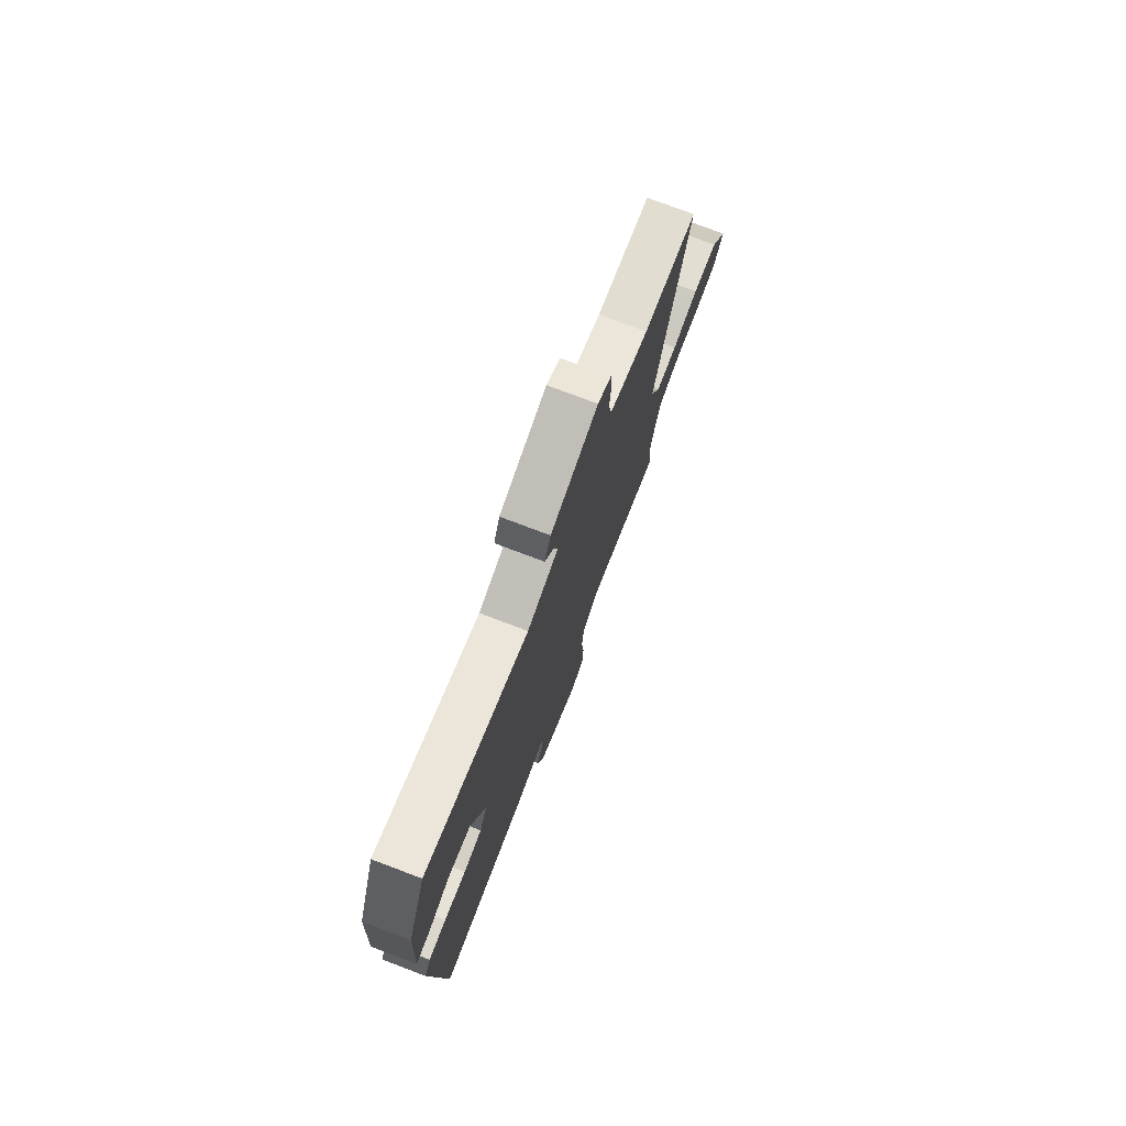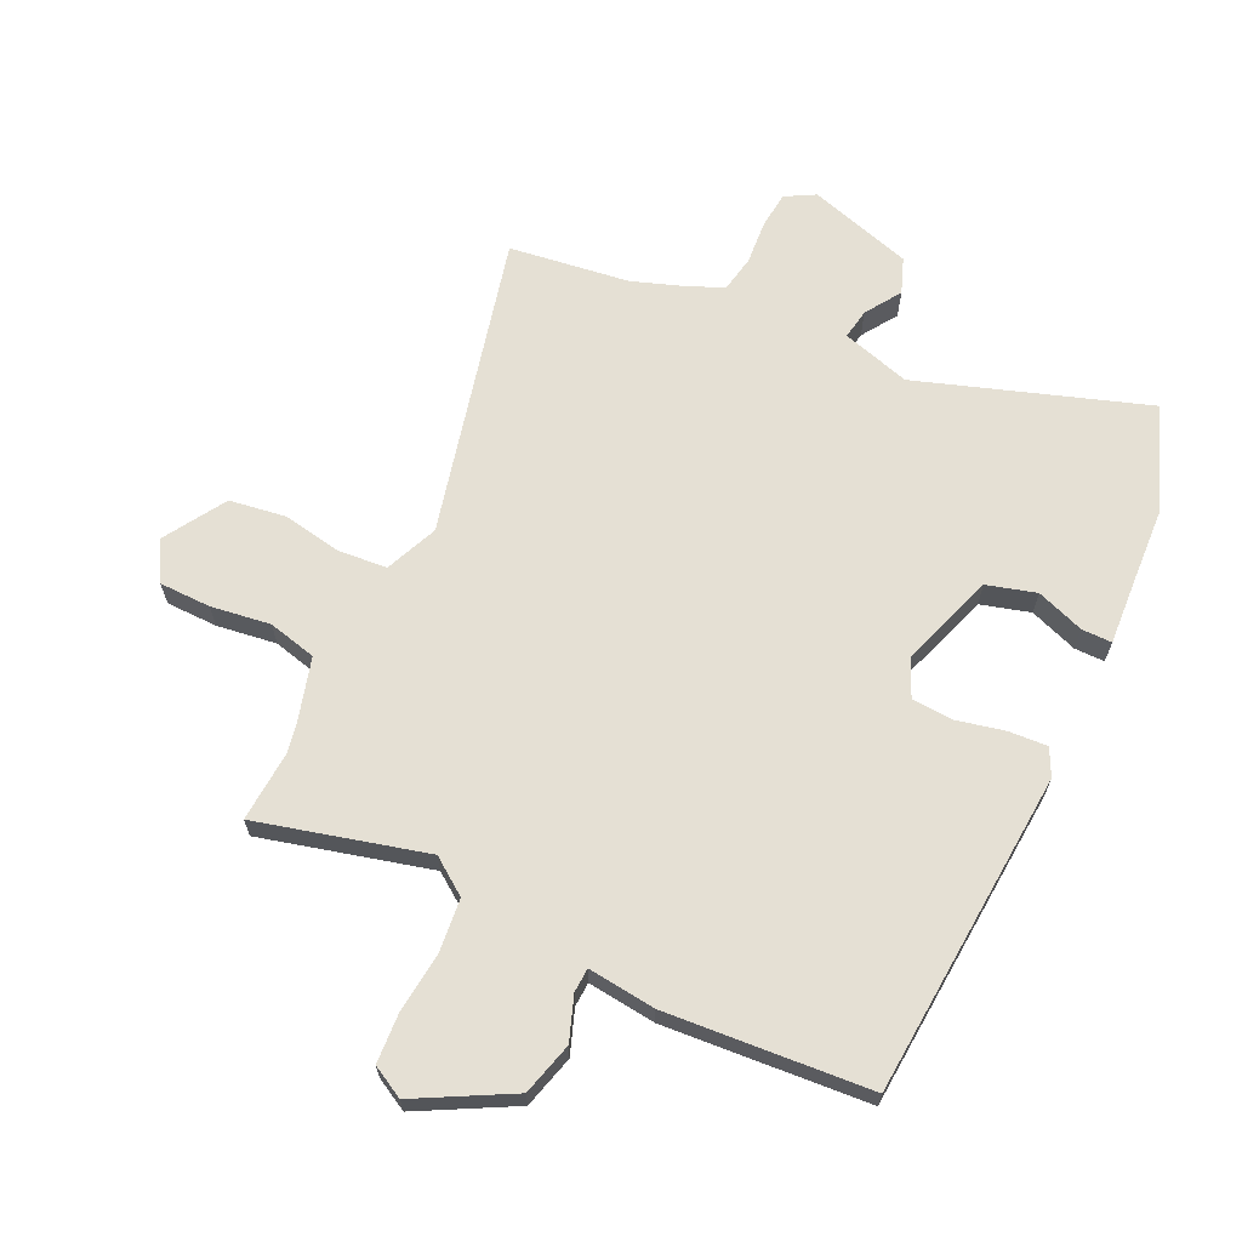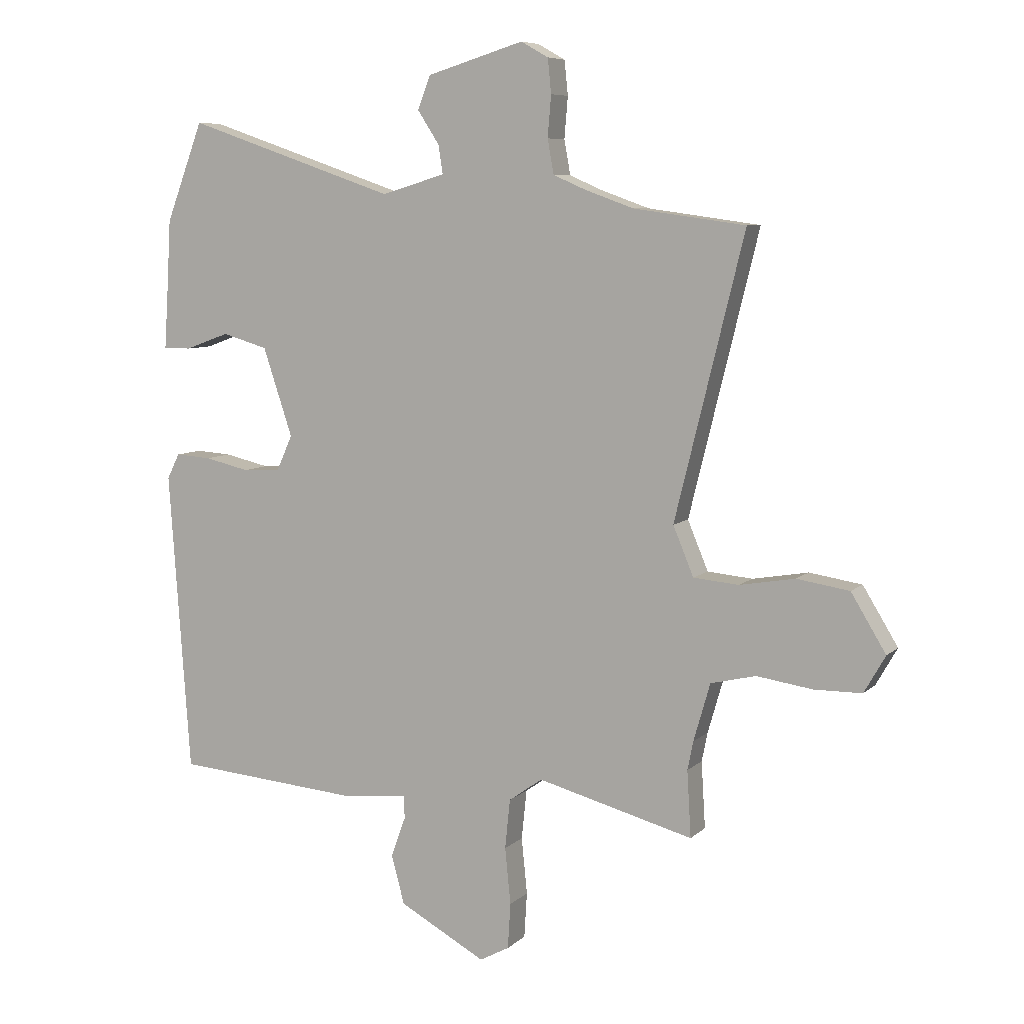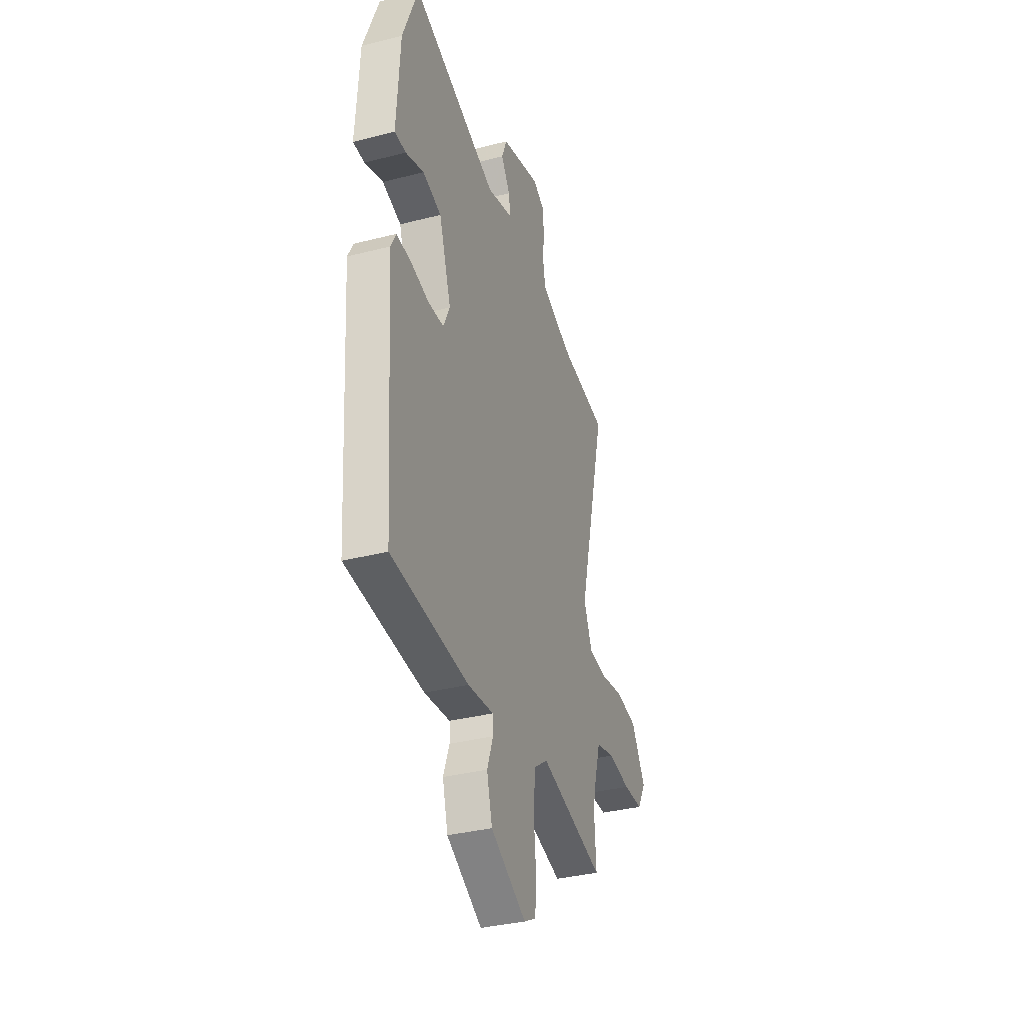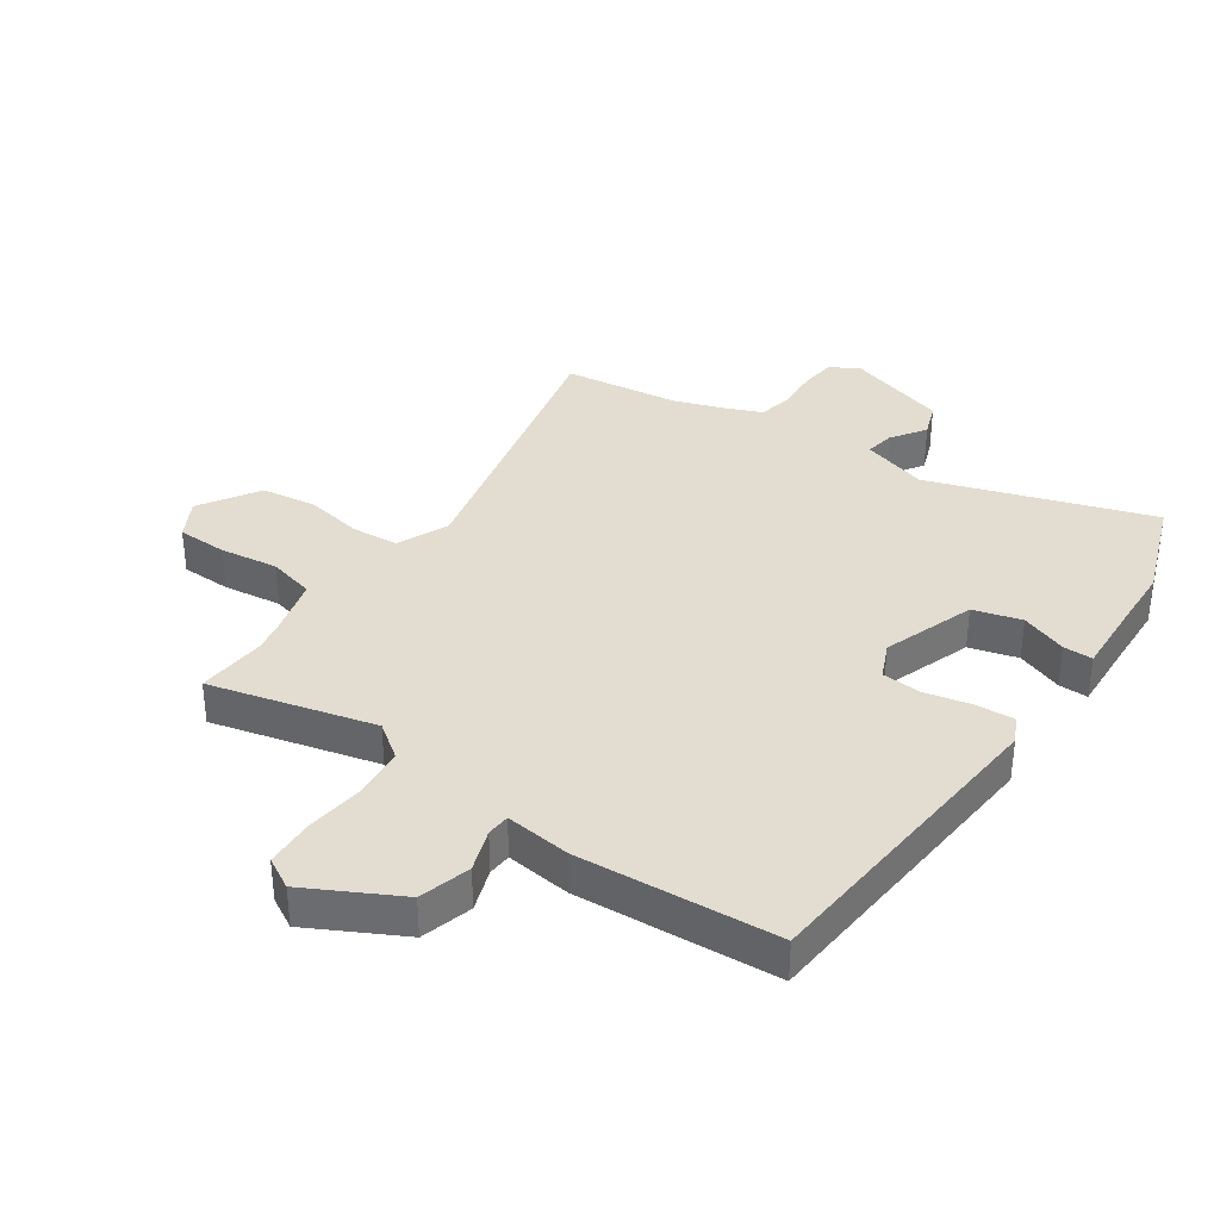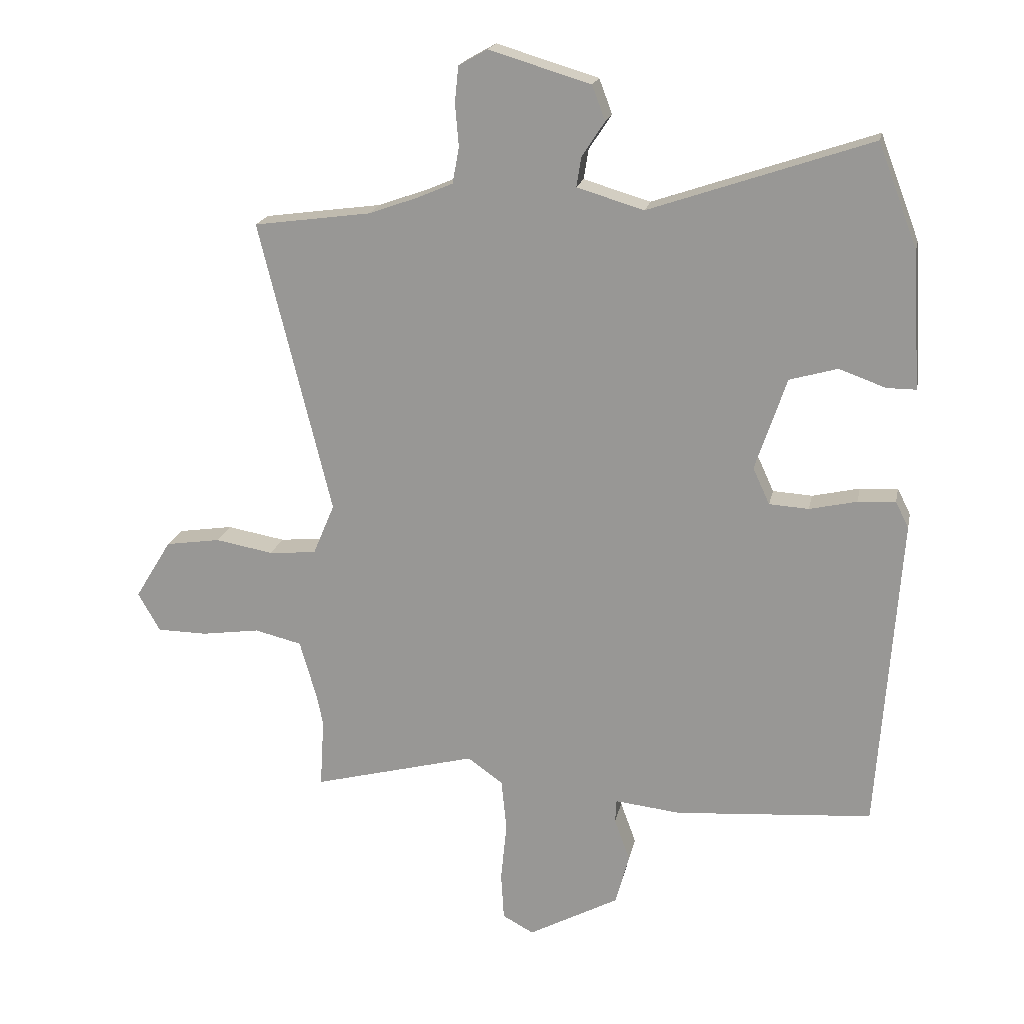
<metadata>
{"format":"obj","ext":"obj","renderer":"f3d","projection":"perspective","resolution":1024,"background":"white","views":[{"elev":76.6,"azim":-69.3,"up":"+Z"},{"elev":65.7,"azim":-154.4,"up":"+Y"},{"elev":7.5,"azim":24.6,"up":"+Z"},{"elev":-35.2,"azim":-71.3,"up":"+Z"},{"elev":35.4,"azim":-144.7,"up":"+Y"},{"elev":19.1,"azim":-168.6,"up":"+Z"}]}
</metadata>
<code>
v -0.503 0.07 0.492
v -0.437 0.07 0.665
v -0.068 0.07 0.539
v 0.044 0.07 0.572
v 0.036 0.07 0.622
v -0.002 0.07 0.68
v 0.02 0.07 0.738
v 0.19 0.07 0.789
v 0.238 0.07 0.762
v 0.244 0.07 0.702
v 0.238 0.07 0.63
v 0.249 0.07 0.57
v 0.307 0.07 0.545
v 0.391 0.07 0.515
v 0.587 0.07 0.488
v 0.466 0.07 -0.003
v 0.502 0.07 -0.089
v 0.581 0.07 -0.096
v 0.678 0.07 -0.079
v 0.77 0.07 -0.093
v 0.831 0.07 -0.193
v 0.794 0.07 -0.258
v 0.71 0.07 -0.259
v 0.613 0.07 -0.245
v 0.534 0.07 -0.264
v 0.505 0.07 -0.365
v 0.495 0.07 -0.415
v 0.502 0.07 -0.531
v 0.228 0.07 -0.459
v 0.169 0.07 -0.501
v 0.16 0.07 -0.588
v 0.17 0.07 -0.687
v 0.165 0.07 -0.767
v 0.113 0.07 -0.795
v -0.039 0.07 -0.713
v -0.062 0.07 -0.627
v -0.036 0.07 -0.556
v -0.038 0.07 -0.517
v -0.148 0.07 -0.529
v -0.479 0.07 -0.503
v -0.516 0.07 0.027
v -0.494 0.07 0.071
v -0.431 0.07 0.067
v -0.352 0.07 0.049
v -0.286 0.07 0.053
v -0.258 0.07 0.114
v -0.31 0.07 0.269
v -0.39 0.07 0.292
v -0.468 0.07 0.264
v -0.517 0.07 0.264
v -0.51 0.07 0.371
v -0.503 0 0.492
v -0.437 0 0.665
v -0.068 0 0.539
v 0.044 0 0.572
v 0.036 0 0.622
v -0.002 0 0.68
v 0.02 0 0.738
v 0.19 0 0.789
v 0.238 0 0.762
v 0.244 0 0.702
v 0.238 0 0.63
v 0.249 0 0.57
v 0.307 0 0.545
v 0.391 0 0.515
v 0.587 0 0.488
v 0.466 0 -0.003
v 0.502 0 -0.089
v 0.581 0 -0.096
v 0.678 0 -0.079
v 0.77 0 -0.093
v 0.831 0 -0.193
v 0.794 0 -0.258
v 0.71 0 -0.259
v 0.613 0 -0.245
v 0.534 0 -0.264
v 0.505 0 -0.365
v 0.495 0 -0.415
v 0.502 0 -0.531
v 0.228 0 -0.459
v 0.169 0 -0.501
v 0.16 0 -0.588
v 0.17 0 -0.687
v 0.165 0 -0.767
v 0.113 0 -0.795
v -0.039 0 -0.713
v -0.062 0 -0.627
v -0.036 0 -0.556
v -0.038 0 -0.517
v -0.148 0 -0.529
v -0.479 0 -0.503
v -0.516 0 0.027
v -0.494 0 0.071
v -0.431 0 0.067
v -0.352 0 0.049
v -0.286 0 0.053
v -0.258 0 0.114
v -0.31 0 0.269
v -0.39 0 0.292
v -0.468 0 0.264
v -0.517 0 0.264
v -0.51 0 0.371
f 48 49 50 51
f 1 2 3
f 51 1 3
f 48 51 3
f 47 48 3
f 46 47 3 4
f 45 46 4
f 42 43 44
f 41 42 44
f 40 41 44
f 39 40 44
f 38 39 44
f 38 44 45
f 35 36 37
f 34 35 37
f 33 34 37
f 32 33 37
f 31 32 37
f 30 31 37 38
f 38 45 4
f 30 38 4
f 29 30 4
f 22 23 24
f 21 22 24
f 20 21 24
f 19 20 24
f 18 19 24
f 17 18 24 25
f 16 17 25 26
f 14 15 16
f 16 26 27
f 14 16 27
f 13 14 27
f 9 10 11
f 8 9 11
f 7 8 11
f 6 7 11
f 5 6 11
f 5 11 12
f 27 28 29
f 13 27 29
f 12 13 29
f 5 12 29
f 4 5 29
f 102 101 100 99
f 54 53 52
f 54 52 102
f 54 102 99
f 54 99 98
f 55 54 98 97
f 55 97 96
f 95 94 93
f 95 93 92
f 95 92 91
f 95 91 90
f 95 90 89
f 96 95 89
f 88 87 86
f 88 86 85
f 88 85 84
f 88 84 83
f 88 83 82
f 89 88 82 81
f 55 96 89
f 55 89 81
f 55 81 80
f 75 74 73
f 75 73 72
f 75 72 71
f 75 71 70
f 75 70 69
f 76 75 69 68
f 77 76 68 67
f 67 66 65
f 78 77 67
f 78 67 65
f 78 65 64
f 62 61 60
f 62 60 59
f 62 59 58
f 62 58 57
f 62 57 56
f 63 62 56
f 80 79 78
f 80 78 64
f 80 64 63
f 80 63 56
f 80 56 55
f 1 52 53 2
f 2 53 54 3
f 3 54 55 4
f 4 55 56 5
f 5 56 57 6
f 6 57 58 7
f 7 58 59 8
f 8 59 60 9
f 9 60 61 10
f 10 61 62 11
f 11 62 63 12
f 12 63 64 13
f 13 64 65 14
f 14 65 66 15
f 15 66 67 16
f 16 67 68 17
f 17 68 69 18
f 18 69 70 19
f 19 70 71 20
f 20 71 72 21
f 21 72 73 22
f 22 73 74 23
f 23 74 75 24
f 24 75 76 25
f 25 76 77 26
f 26 77 78 27
f 27 78 79 28
f 28 79 80 29
f 29 80 81 30
f 30 81 82 31
f 31 82 83 32
f 32 83 84 33
f 33 84 85 34
f 34 85 86 35
f 35 86 87 36
f 36 87 88 37
f 37 88 89 38
f 38 89 90 39
f 39 90 91 40
f 40 91 92 41
f 41 92 93 42
f 42 93 94 43
f 43 94 95 44
f 44 95 96 45
f 45 96 97 46
f 46 97 98 47
f 47 98 99 48
f 48 99 100 49
f 49 100 101 50
f 50 101 102 51
f 51 102 52 1

</code>
